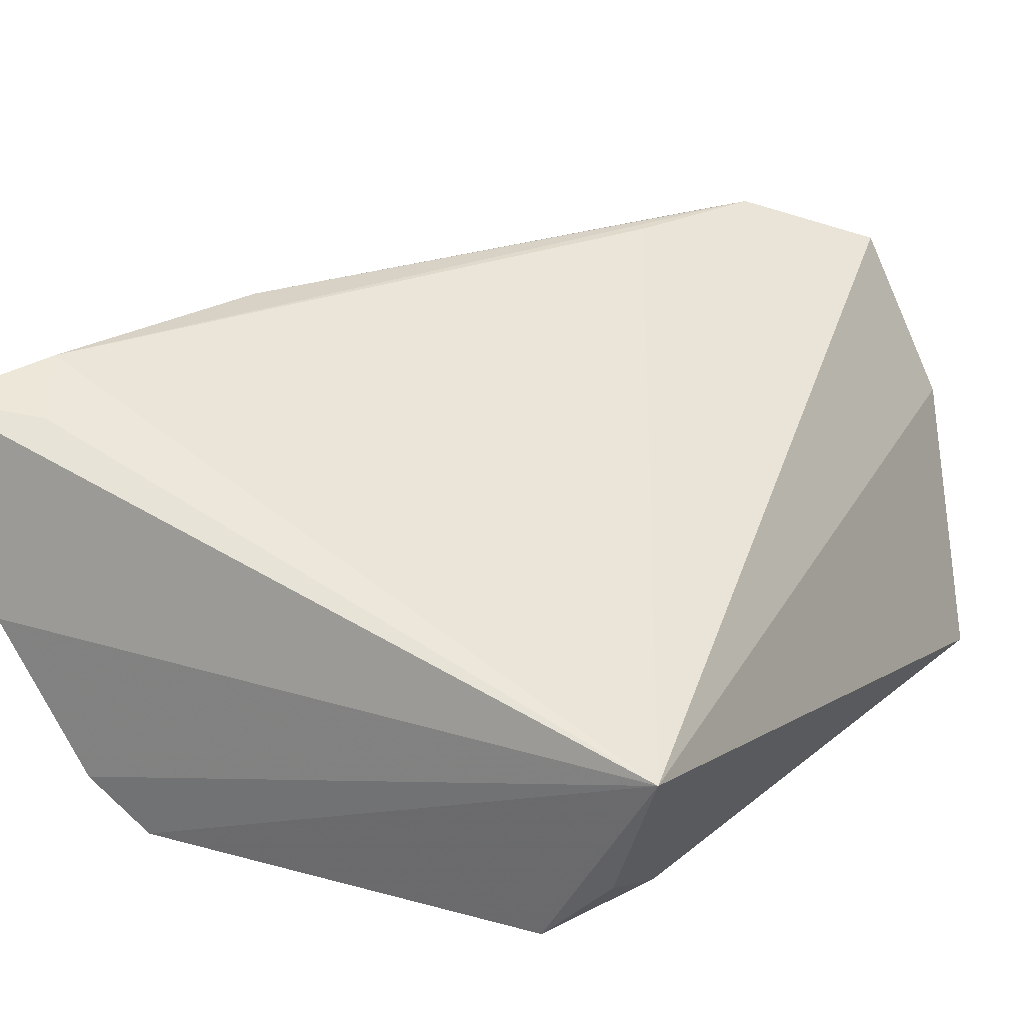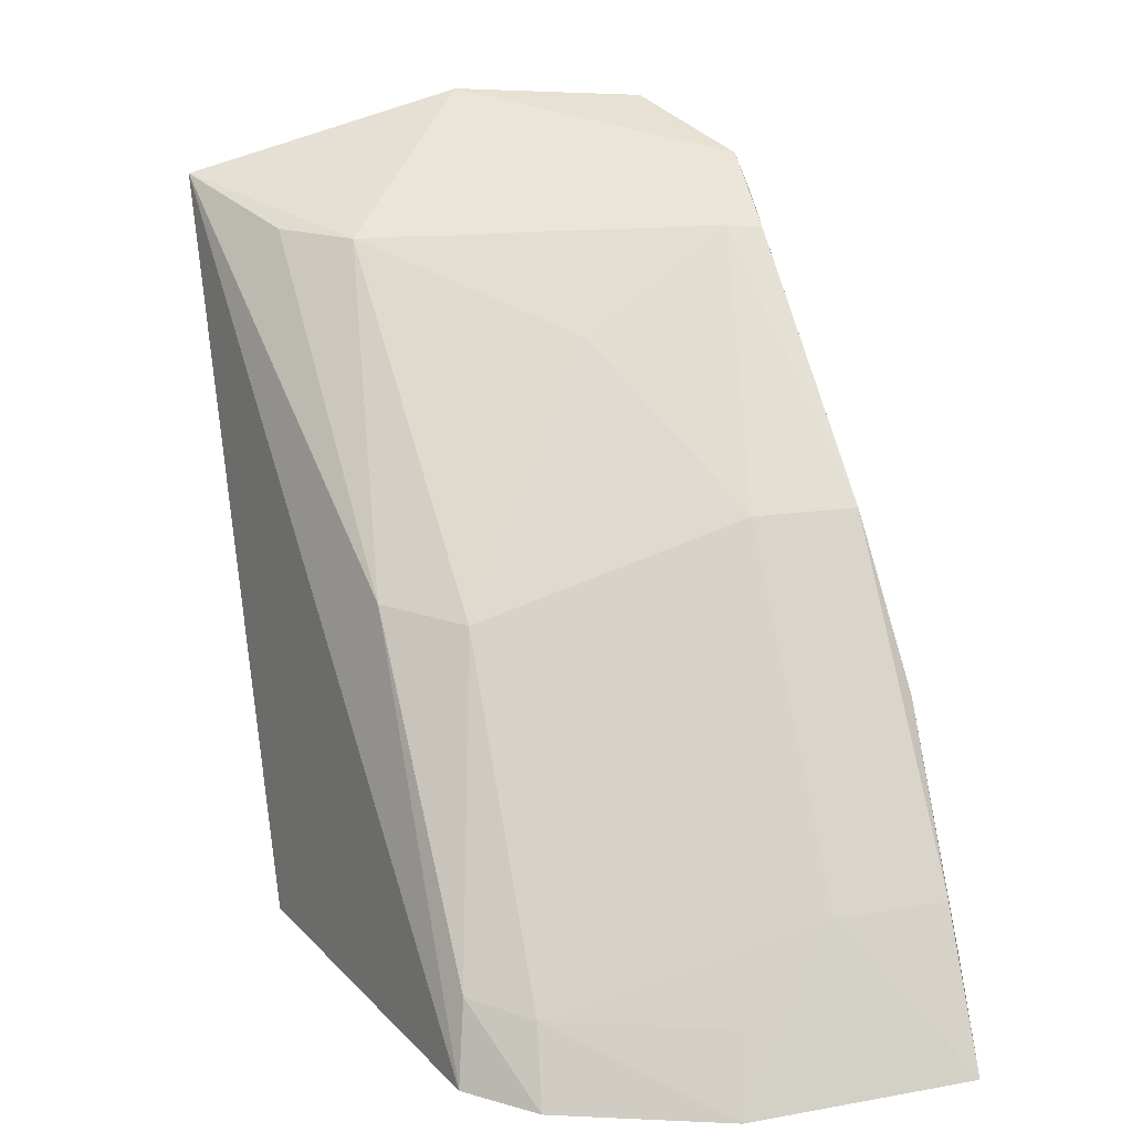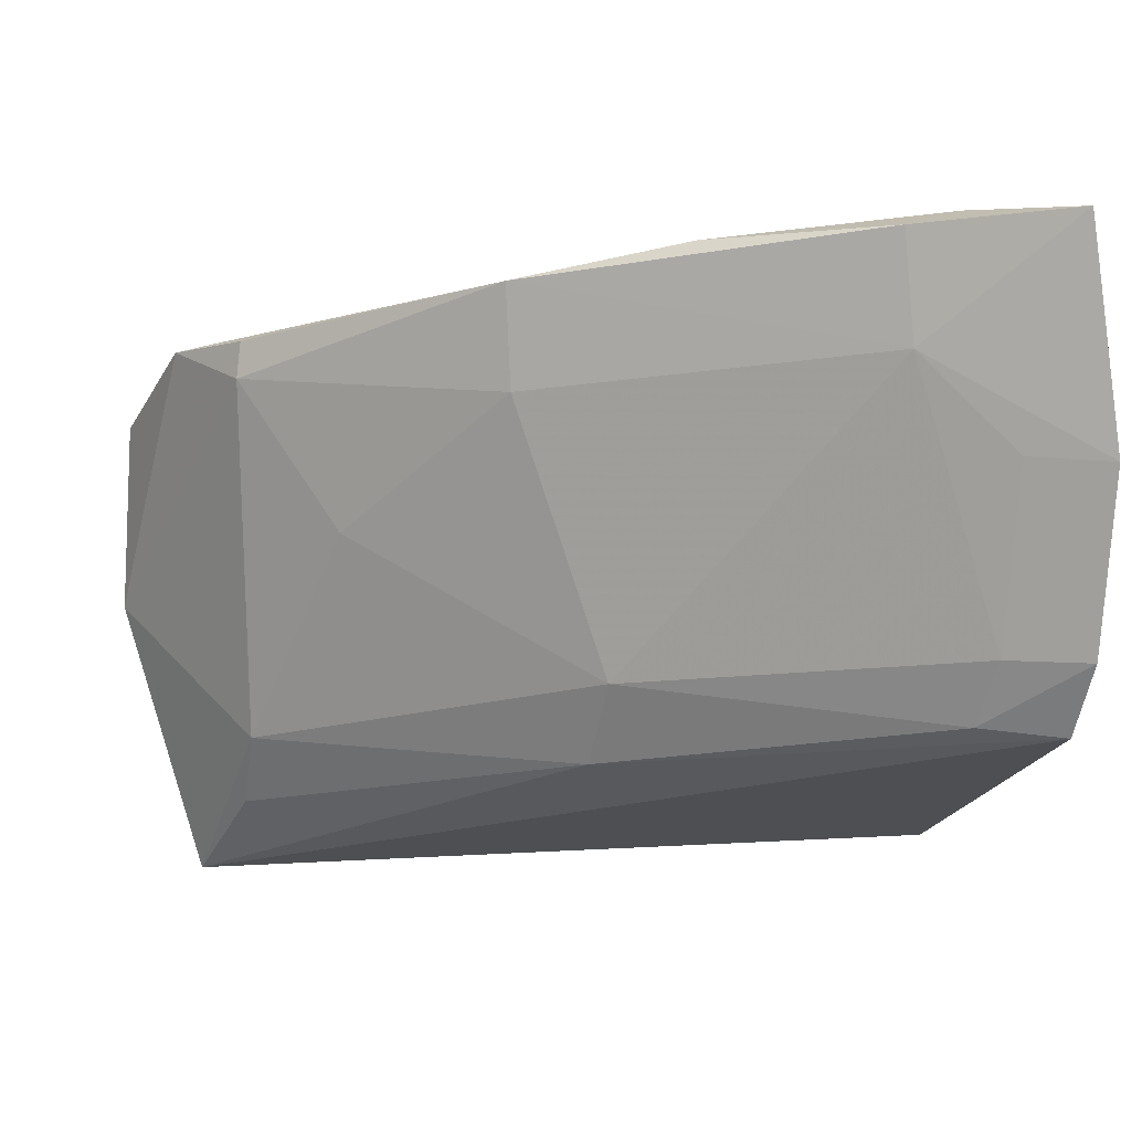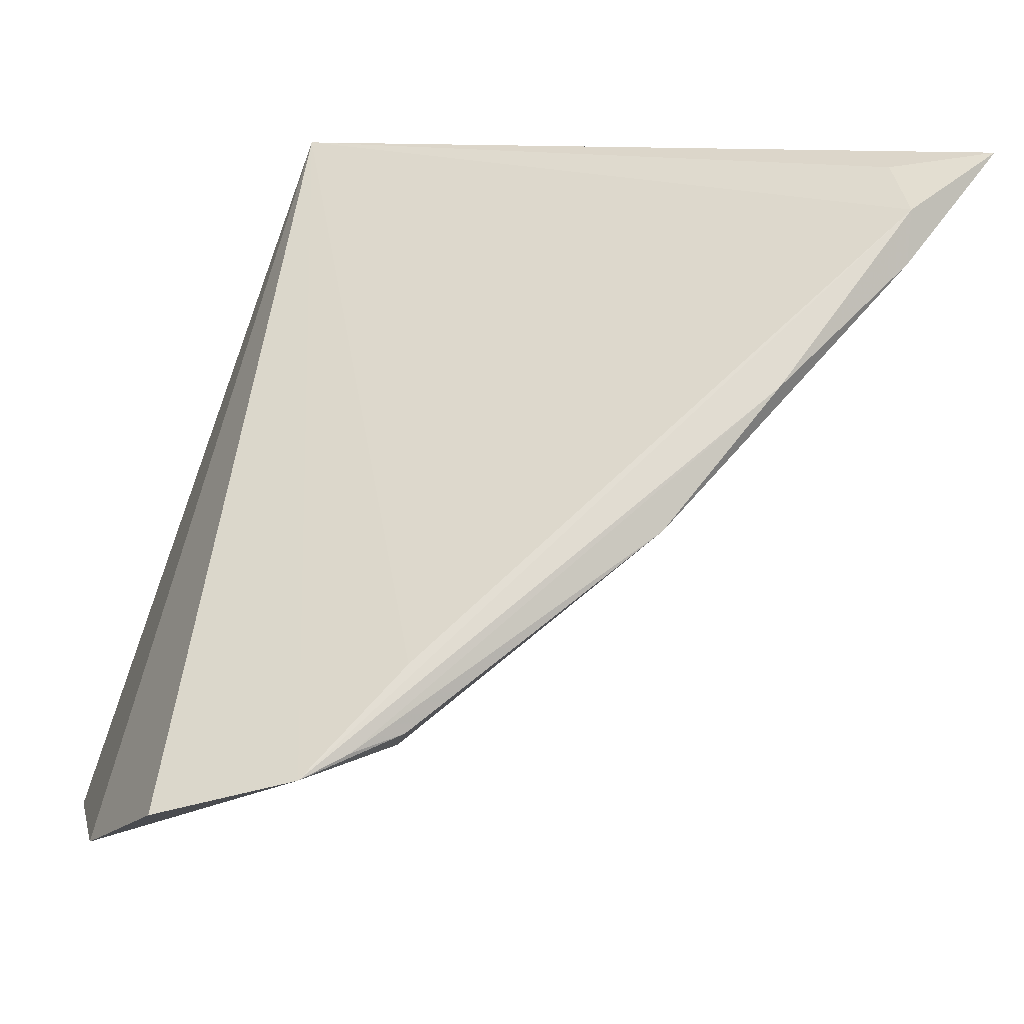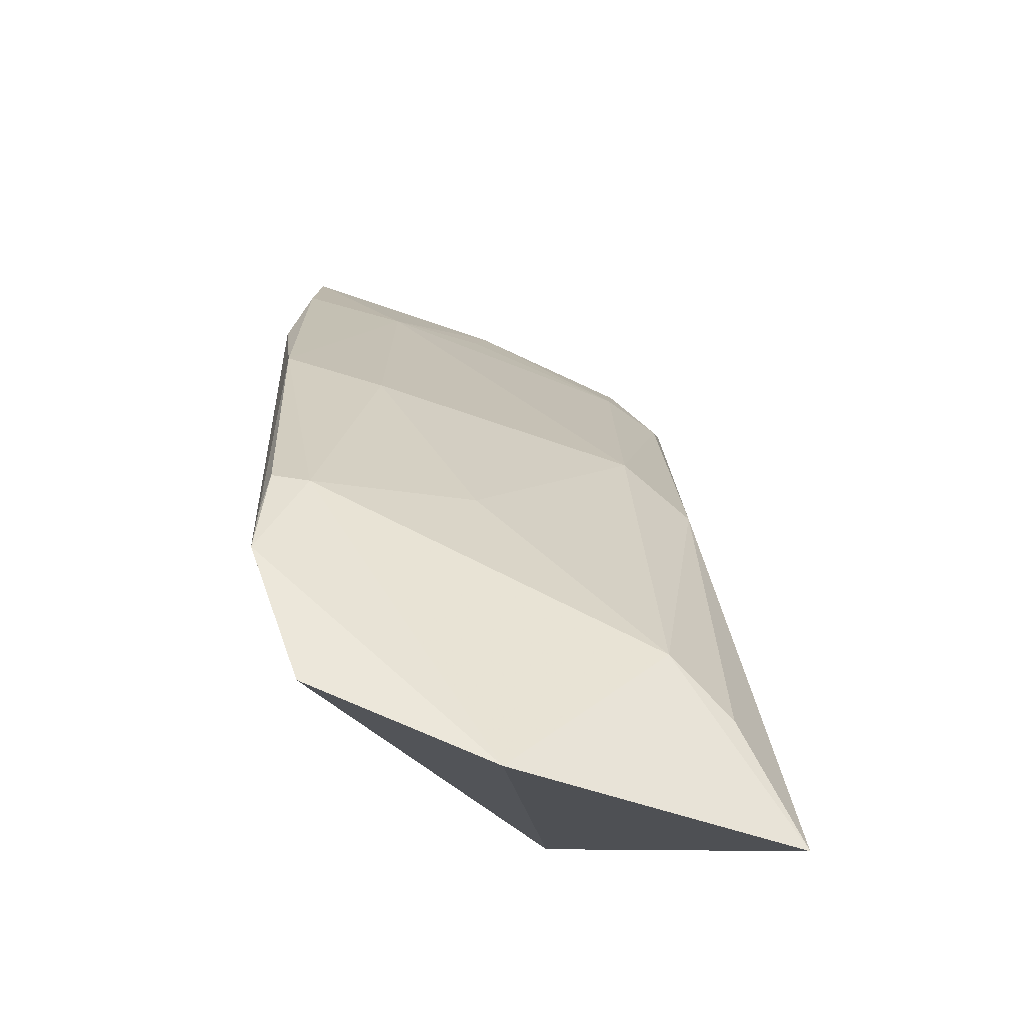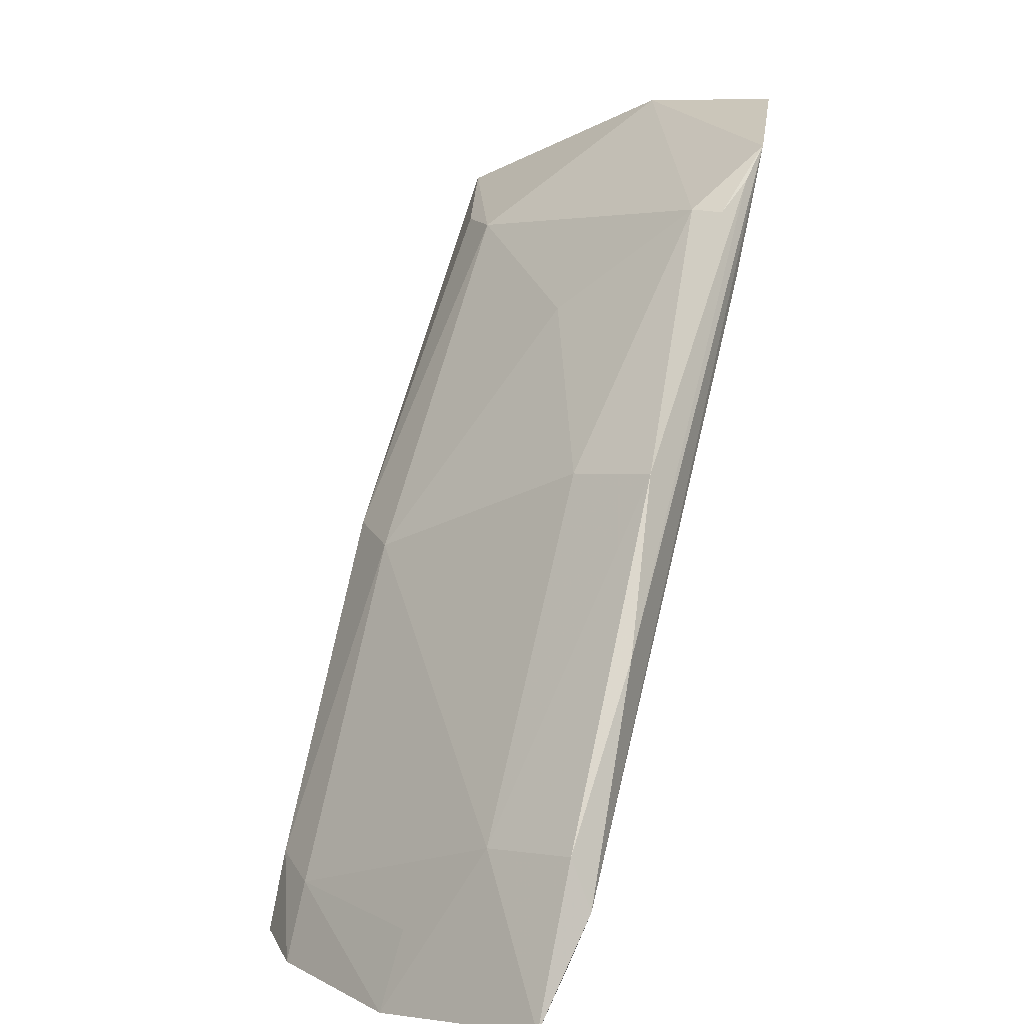
<metadata>
{"format":"obj","ext":"obj","renderer":"f3d","projection":"perspective","resolution":1024,"background":"white","views":[{"elev":26.5,"azim":25.7,"up":"+Z"},{"elev":11.4,"azim":-115.6,"up":"+Y"},{"elev":-13.9,"azim":-94.0,"up":"+Z"},{"elev":69.6,"azim":-166.2,"up":"+Z"},{"elev":77.3,"azim":86.8,"up":"+Y"},{"elev":6.9,"azim":-64.3,"up":"+Y"}]}
</metadata>
<code>
v -0.08564 0.09668 0.02687
v -0.07519 0.06041 0.01456
v -0.07947 0.09928 0.02495
v -0.07174 0.09557 0.00435
v -0.1019 0.05774 0.009086
v -0.07551 0.09959 0.01683
v -0.1094 0.0591 0.02588
v -0.09309 0.07687 0.009738
v -0.08062 0.06084 0.005086
v -0.08069 0.09285 0.009382
v -0.106 0.05756 0.01642
v -0.1061 0.06358 0.02686
v -0.08995 0.07752 0.006732
v -0.09828 0.08169 0.02625
v -0.07756 0.06624 0.005517
v -0.0992 0.05825 0.006473
v -0.08911 0.09357 0.02454
v -0.1007 0.06141 0.00942
v -0.1047 0.06068 0.02521
v -0.0889 0.09053 0.02682
v -0.07762 0.09319 0.006814
v -0.1019 0.07389 0.0269
v -0.105 0.06548 0.02132
v -0.07752 0.06145 0.008093
v -0.08948 0.09342 0.02622
v -0.08895 0.0887 0.01736
v -0.0985 0.06212 0.007002
v -0.08745 0.09497 0.02669
v -0.1065 0.066 0.02606
v -0.09672 0.08137 0.02175
v -0.1047 0.06115 0.01696
f 1 2 3
f 6 3 2
f 6 2 4
f 6 1 3
f 10 6 4
f 11 5 2
f 11 2 7
f 13 8 10
f 15 9 4
f 16 9 2
f 16 2 5
f 16 13 4
f 16 4 9
f 17 1 6
f 17 6 10
f 18 5 11
f 19 12 7
f 19 7 2
f 19 2 12
f 20 12 2
f 20 2 1
f 20 1 12
f 21 13 10
f 21 10 4
f 21 4 13
f 22 12 1
f 23 11 7
f 23 8 18
f 24 15 4
f 24 4 2
f 24 2 9
f 24 9 15
f 25 17 14
f 25 1 17
f 26 17 10
f 26 10 8
f 27 18 8
f 27 8 13
f 27 13 16
f 27 16 5
f 27 5 18
f 28 22 1
f 28 14 22
f 28 25 14
f 28 1 25
f 29 22 14
f 29 7 12
f 29 12 22
f 29 23 7
f 29 14 23
f 30 23 14
f 30 8 23
f 30 26 8
f 30 14 17
f 30 17 26
f 31 23 18
f 31 18 11
f 31 11 23

</code>
